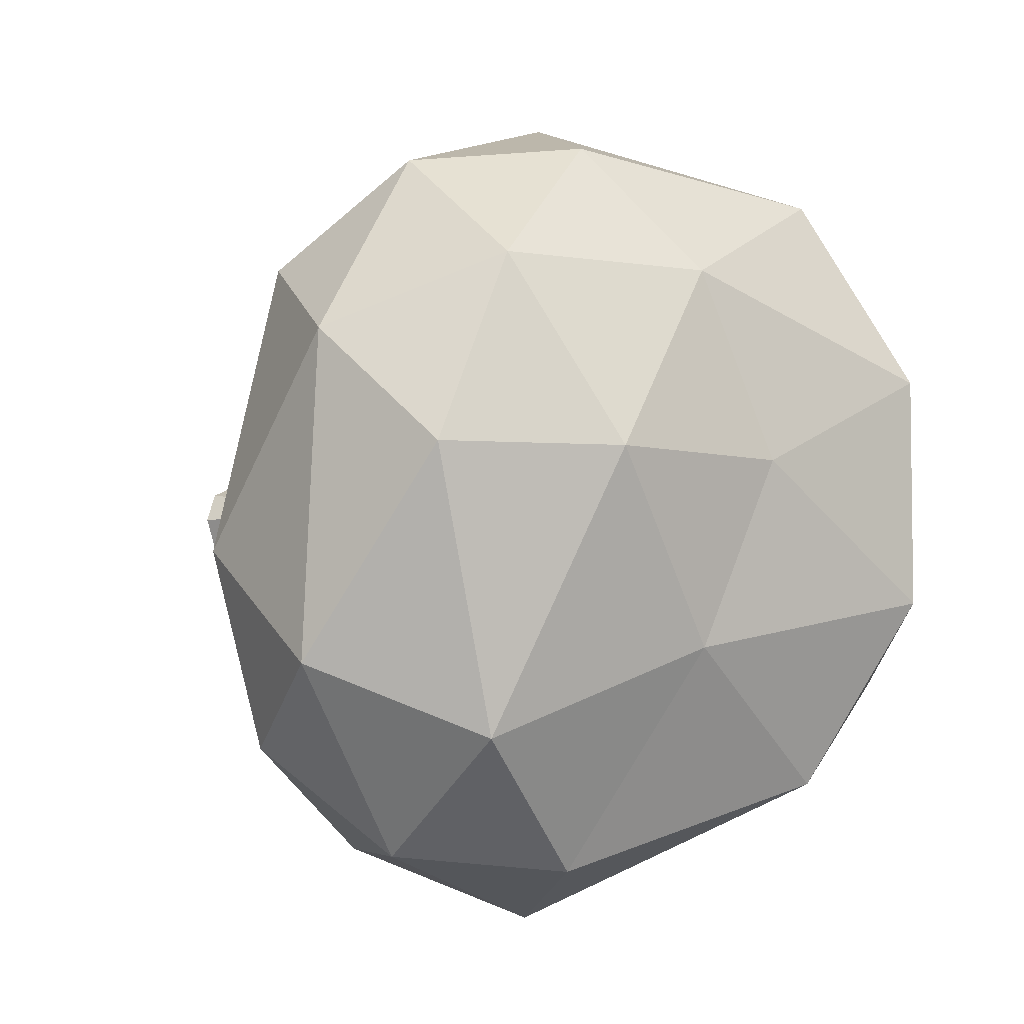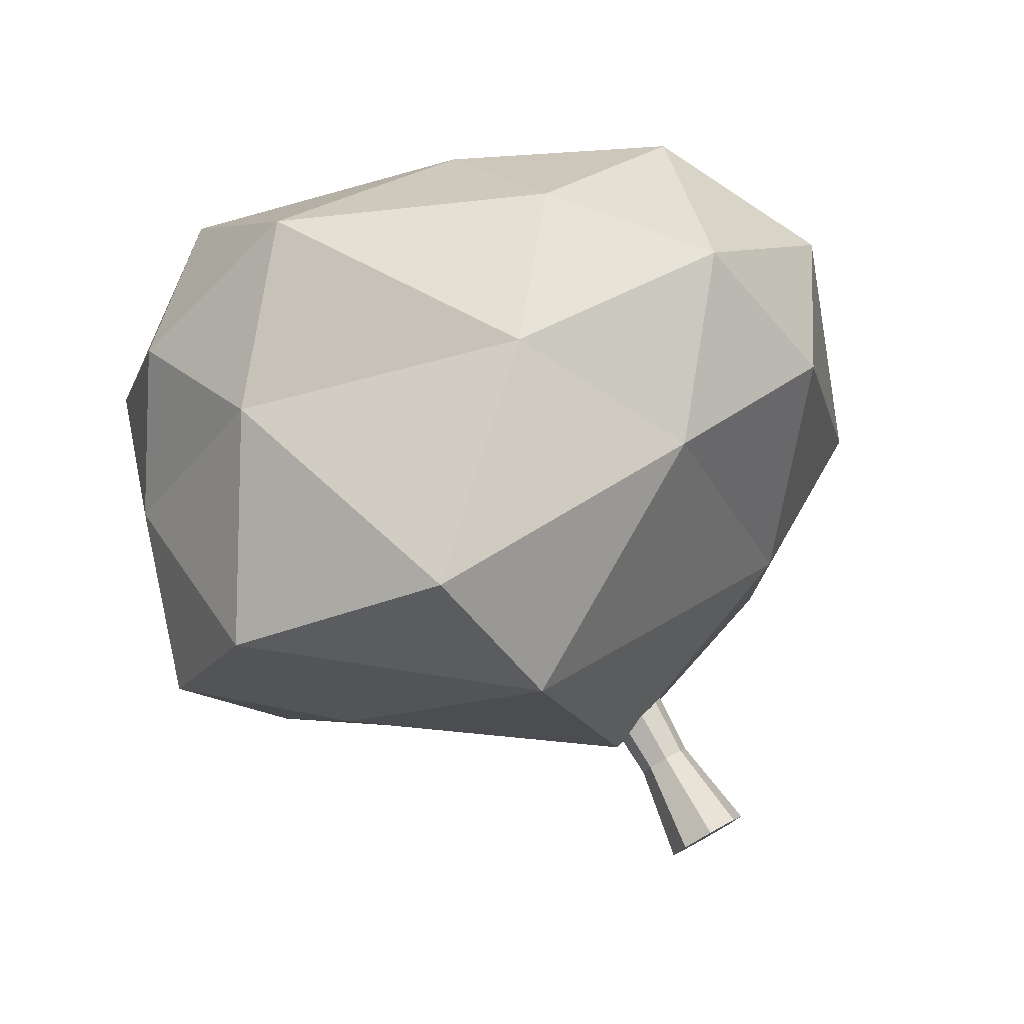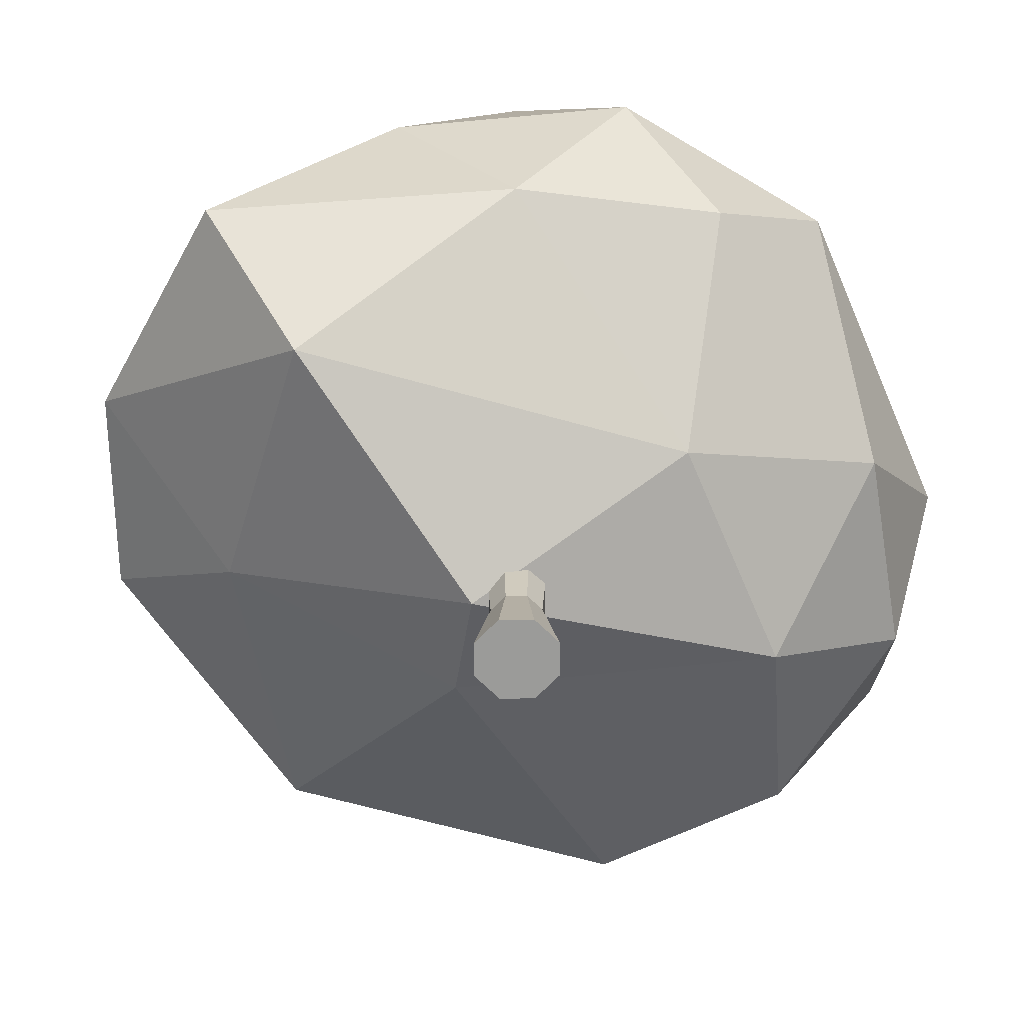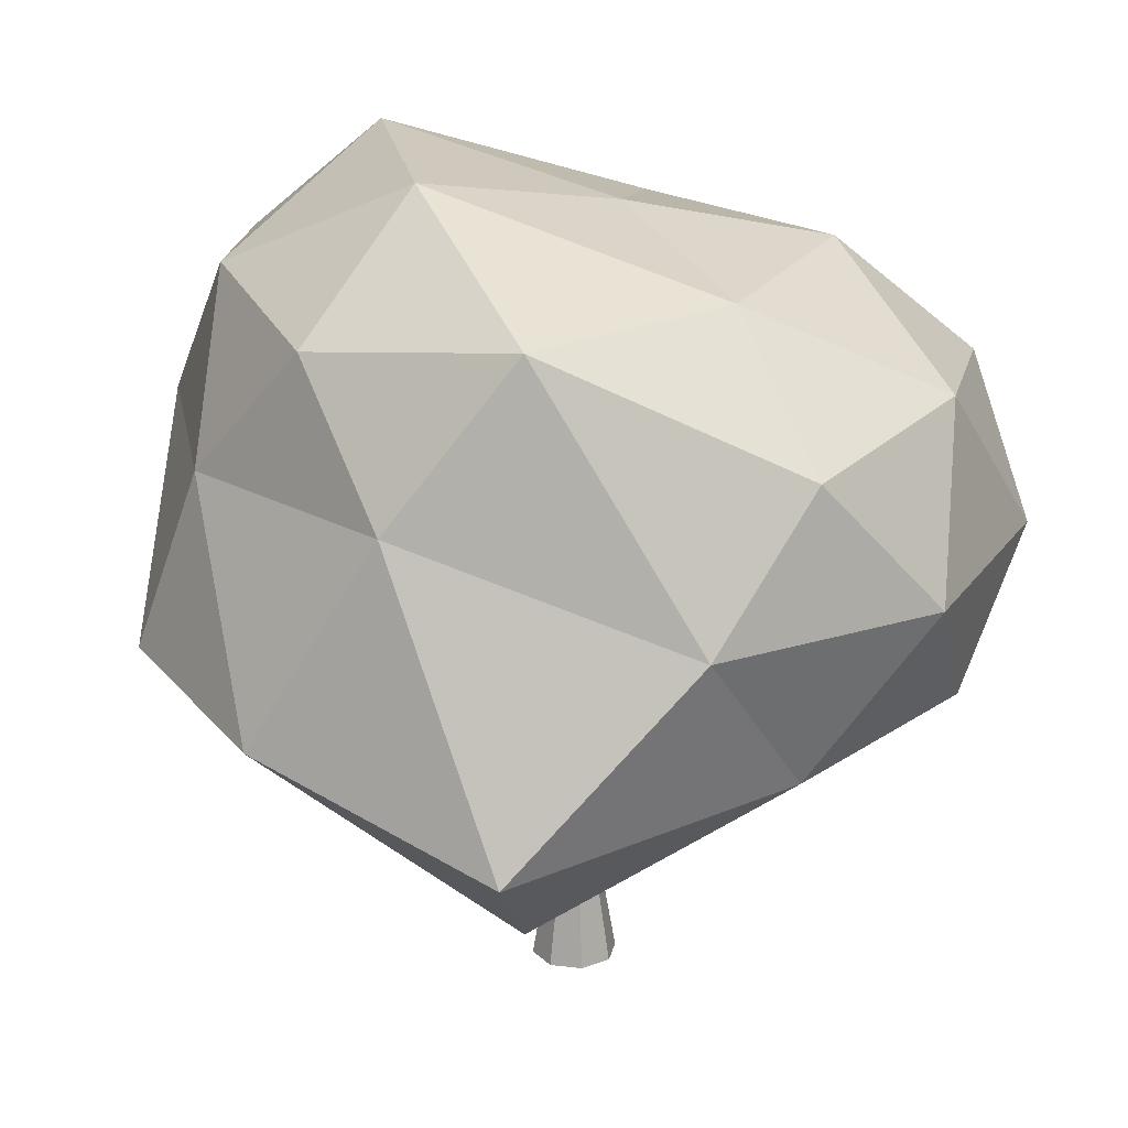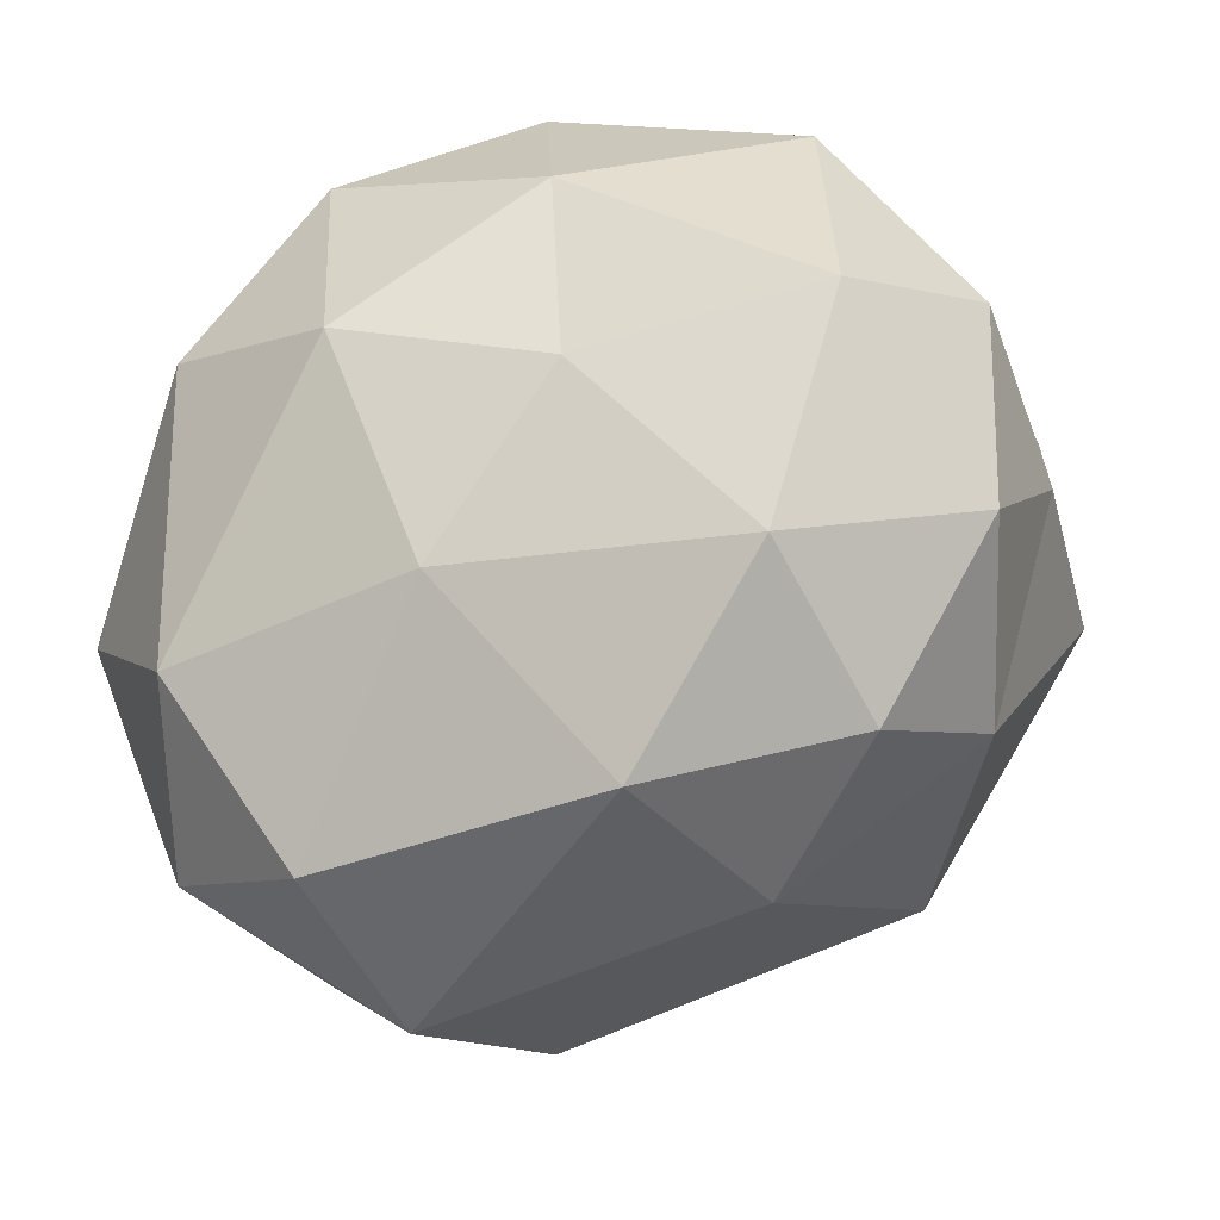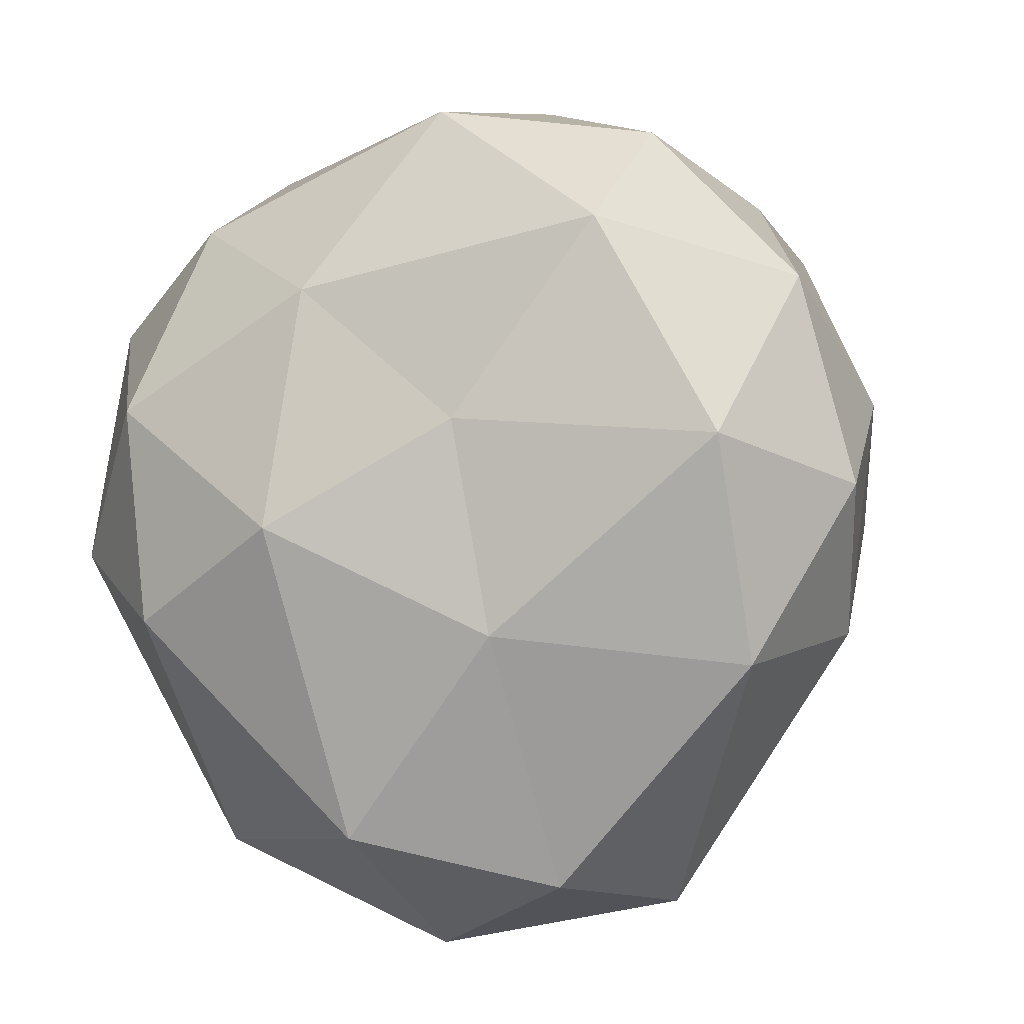
<metadata>
{"format":"obj","ext":"obj","renderer":"f3d","projection":"perspective","resolution":1024,"background":"white","views":[{"elev":-5.1,"azim":126.8,"up":"+Z"},{"elev":78.6,"azim":-29.3,"up":"+Z"},{"elev":-69.6,"azim":23.2,"up":"+Y"},{"elev":22.4,"azim":-10.4,"up":"+Y"},{"elev":63.1,"azim":-164.8,"up":"+Y"},{"elev":76.8,"azim":151.9,"up":"+Y"}]}
</metadata>
<code>
o Bush3.1_Cylinder
v -0.00933 -0.5064 -0.06118
v -0.00933 0.0046 -0.06118
v 0.03272 -0.5064 -0.04377
v 0.03272 0.0046 -0.04377
v 0.05013 -0.5064 -0.001723
v 0.05013 0.0046 -0.001723
v 0.03272 -0.5064 0.04032
v 0.03272 0.0046 0.04032
v -0.00933 -0.5064 0.05774
v -0.00933 0.0046 0.05774
v -0.05137 -0.5064 0.04032
v -0.05137 0.0046 0.04032
v -0.06879 -0.5064 -0.001723
v -0.06879 0.0046 -0.001723
v -0.05137 -0.5064 -0.04377
v -0.05137 0.0046 -0.04377
v -0.06419 -0.3246 0.02376
v 0.4337 -0.004196 0.3087
v -0.2122 -0.06929 0.607
v -0.5987 0.06343 0.1226
v -0.1018 -0.03107 -0.5561
v 0.4337 -0.03107 -0.3821
v 0.1942 0.3655 0.4827
v -0.3968 0.4982 0.2798
v -0.3968 0.4982 -0.2833
v 0.1942 0.3386 -0.5561
v 0.5251 0.3655 0.02713
v 0.04618 0.594 0.02713
v -0.1512 -0.236 0.4192
v 0.2739 -0.1978 0.06492
v 0.1869 -0.03665 0.4604
v 0.5017 -0.06353 -0.1006
v 0.2739 -0.1978 -0.266
v -0.4012 -0.1033 0.1226
v -0.4882 0.03097 0.3903
v -0.1512 -0.236 -0.1163
v -0.4882 0.004096 -0.2728
v 0.1869 -0.06353 -0.5338
v 0.5555 0.1806 0.1926
v 0.5555 0.1538 -0.266
v 0.04618 0.1806 0.5626
v 0.3609 0.1806 0.4604
v -0.5186 0.3134 0.1638
v -0.3241 0.3134 0.4315
v -0.3241 0.3134 -0.435
v -0.5186 0.3134 -0.1672
v 0.3609 0.1538 -0.5338
v 0.04618 0.1538 -0.6361
v 0.4147 0.3979 0.2949
v -0.1501 0.5307 0.4315
v -0.4649 0.5307 -0.001723
v -0.1501 0.5307 -0.435
v 0.4147 0.3711 -0.3683
v 0.1332 0.5322 0.2949
v 0.3277 0.5322 0.02713
v -0.2371 0.665 0.1638
v -0.2371 0.665 -0.1672
v 0.1332 0.5322 -0.2406
v -0.00933 -0.3755 -0.03882
v 0.0169 -0.3755 -0.02795
v 0.02777 -0.3755 -0.001723
v 0.0169 -0.3755 0.02451
v -0.00933 -0.3755 0.03537
v -0.03556 -0.3755 0.02451
v -0.04643 -0.3755 -0.001723
v -0.03556 -0.3755 -0.02795
f 17 30 29
f 18 30 32
f 17 29 34
f 17 34 36
f 17 36 33
f 18 32 39
f 19 31 41
f 20 35 43
f 21 37 45
f 22 38 47
f 18 39 42
f 19 41 44
f 20 43 46
f 21 45 48
f 22 47 40
f 23 49 54
f 24 50 56
f 25 51 57
f 26 52 58
f 27 53 55
f 55 58 28
f 55 53 58
f 53 26 58
f 58 57 28
f 58 52 57
f 52 25 57
f 57 56 28
f 57 51 56
f 51 24 56
f 56 54 28
f 56 50 54
f 50 23 54
f 54 55 28
f 54 49 55
f 49 27 55
f 40 53 27
f 40 47 53
f 47 26 53
f 48 52 26
f 48 45 52
f 45 25 52
f 46 51 25
f 46 43 51
f 43 24 51
f 44 50 24
f 44 41 50
f 41 23 50
f 42 49 23
f 42 39 49
f 39 27 49
f 47 48 26
f 47 38 48
f 38 21 48
f 45 46 25
f 45 37 46
f 37 20 46
f 43 44 24
f 43 35 44
f 35 19 44
f 41 42 23
f 41 31 42
f 31 18 42
f 39 40 27
f 39 32 40
f 32 22 40
f 33 38 22
f 33 36 38
f 36 21 38
f 36 37 21
f 36 34 37
f 34 20 37
f 34 35 20
f 34 29 35
f 29 19 35
f 32 33 22
f 32 30 33
f 30 17 33
f 29 31 19
f 29 30 31
f 30 18 31
f 59 2 4 60
f 60 4 6 61
f 61 6 8 62
f 62 8 10 63
f 63 10 12 64
f 64 12 14 65
f 4 2 16 14 12 10 8 6
f 65 14 16 66
f 66 16 2 59
f 1 3 5 7 9 11 13 15
f 15 66 59 1
f 13 65 66 15
f 11 64 65 13
f 9 63 64 11
f 7 62 63 9
f 5 61 62 7
f 3 60 61 5
f 1 59 60 3

</code>
